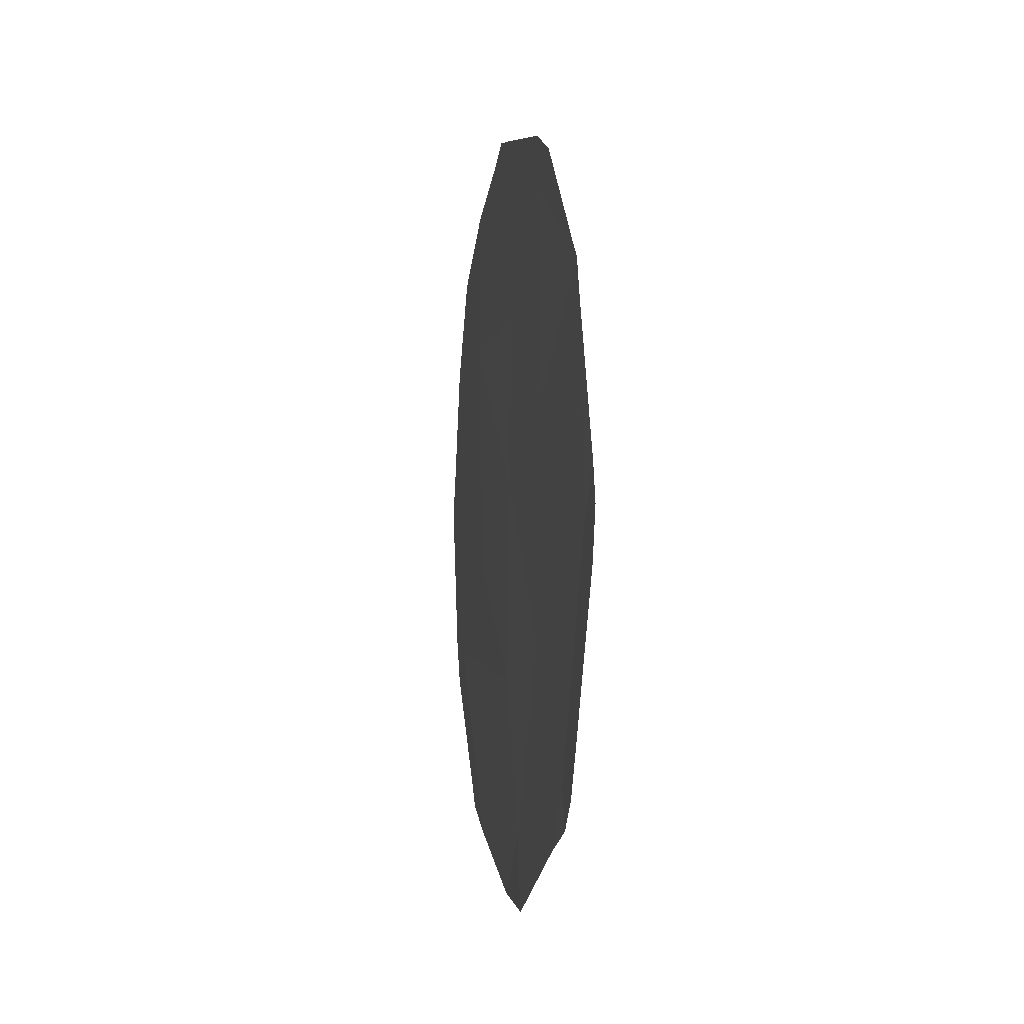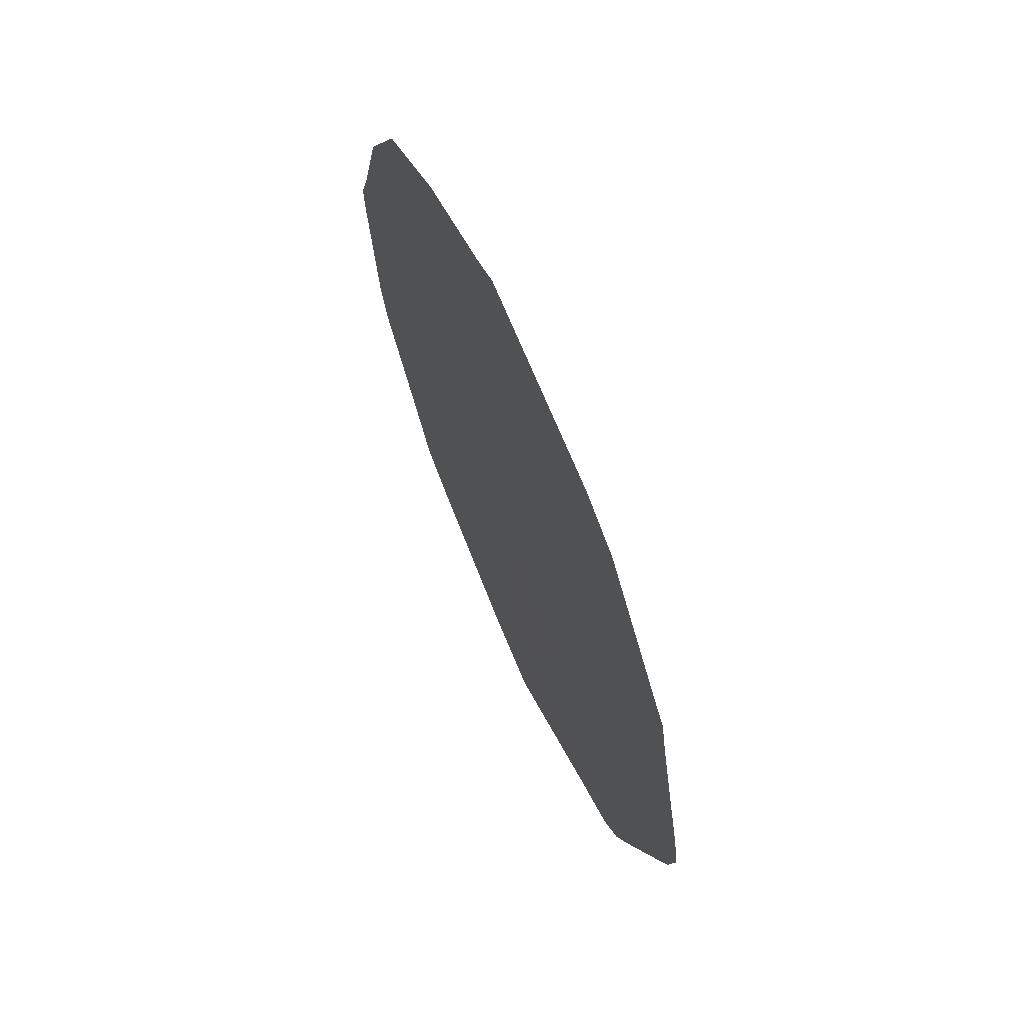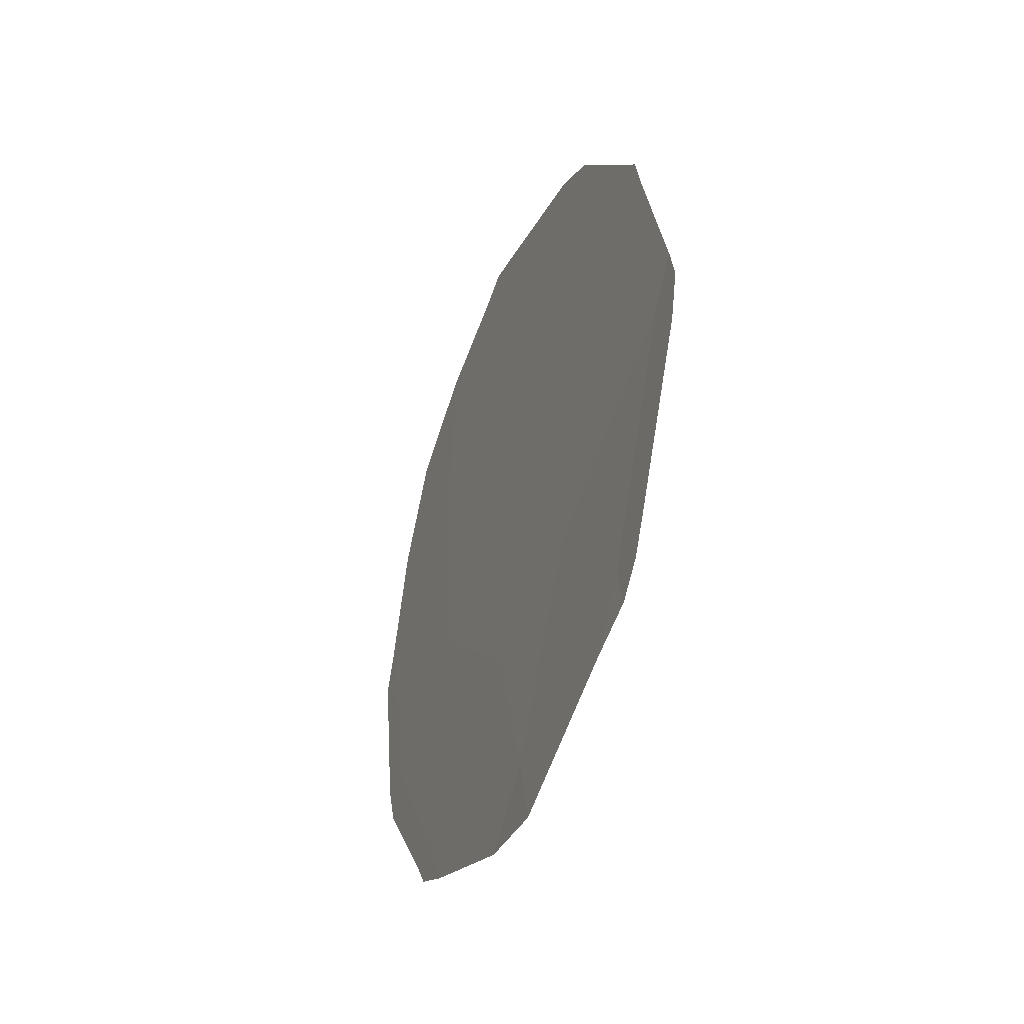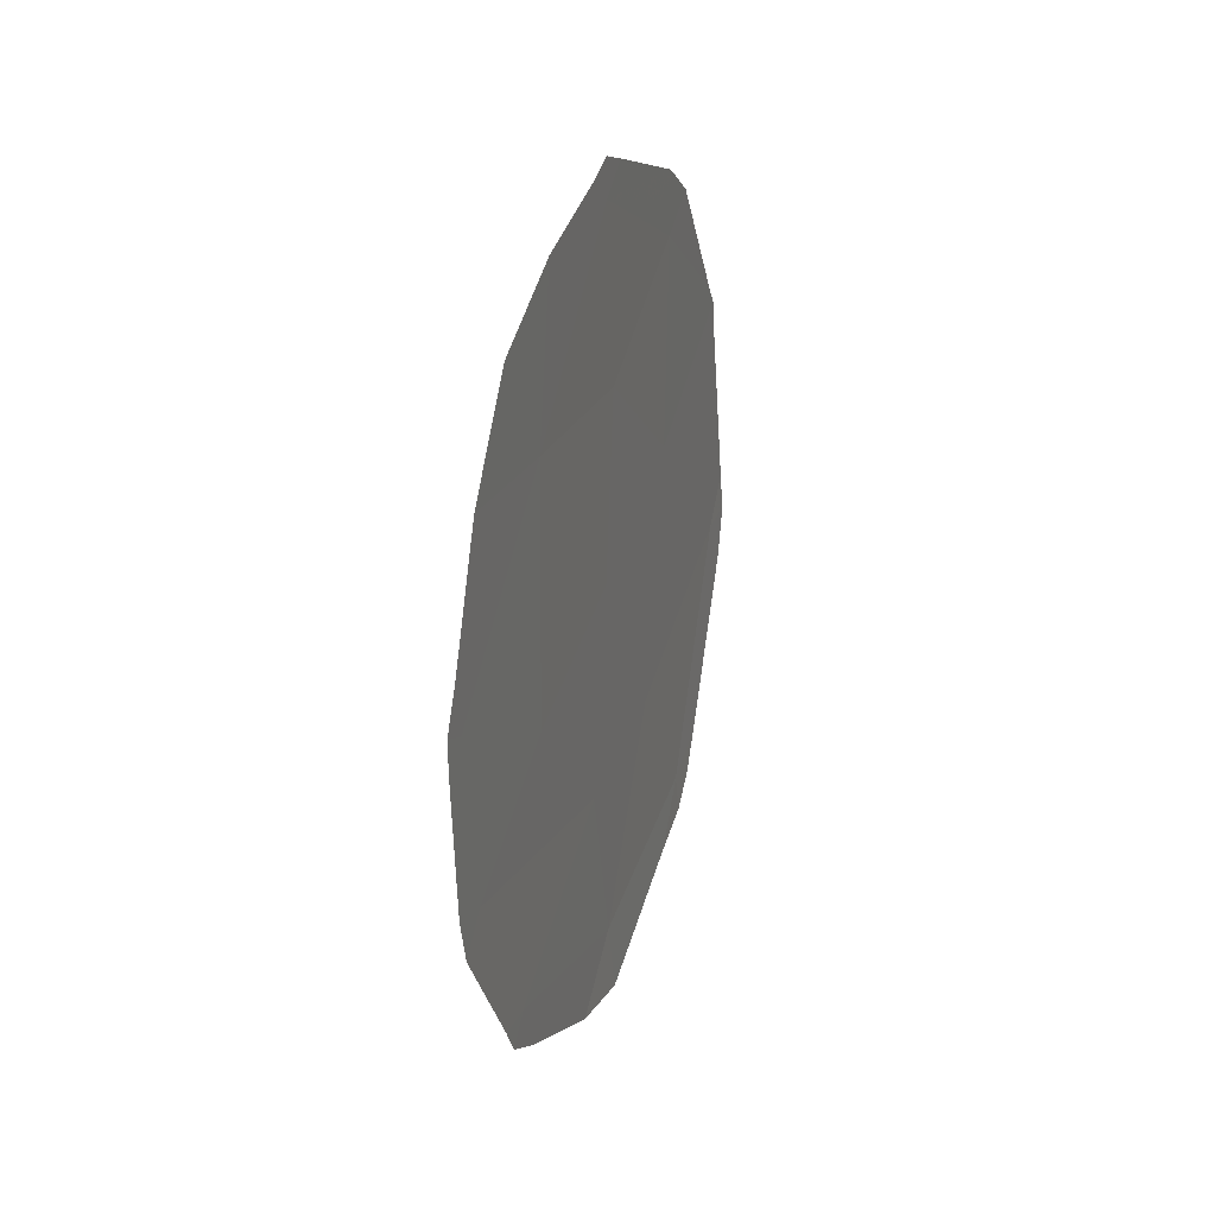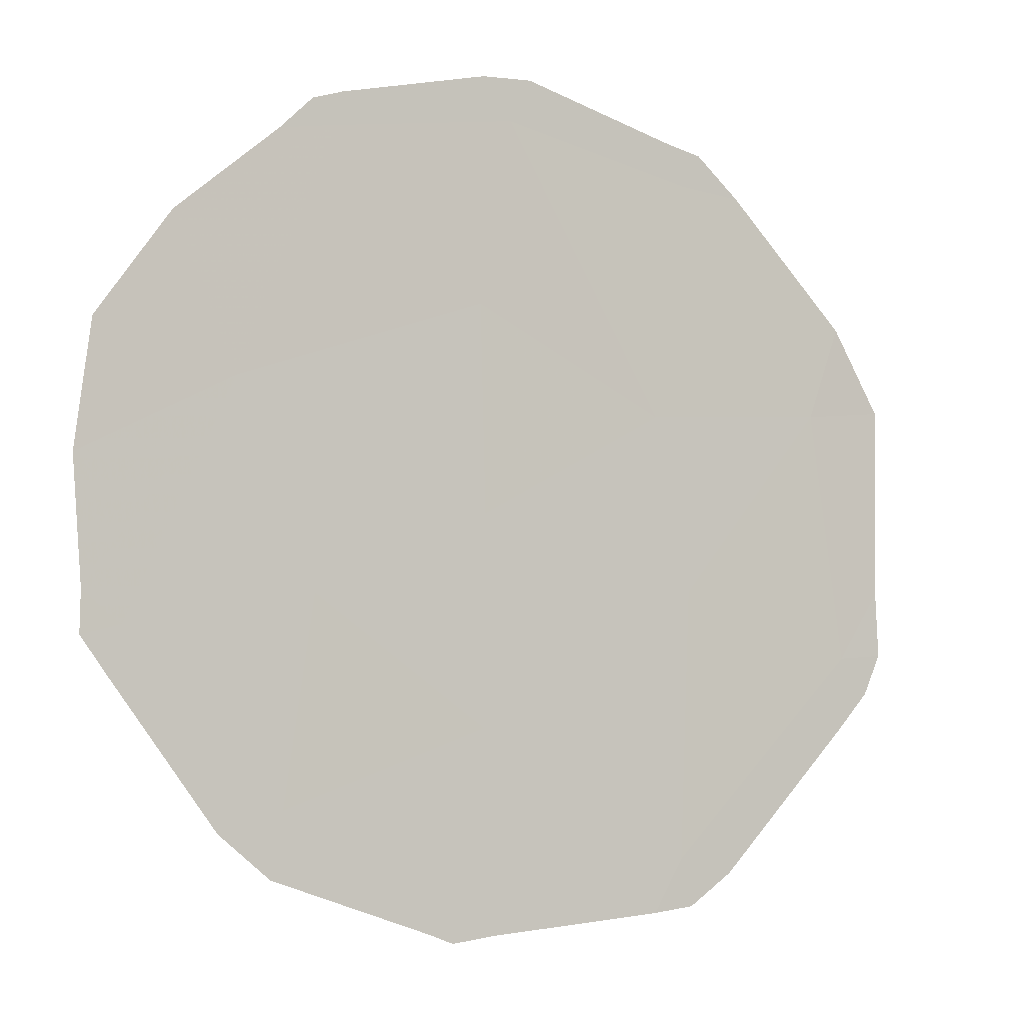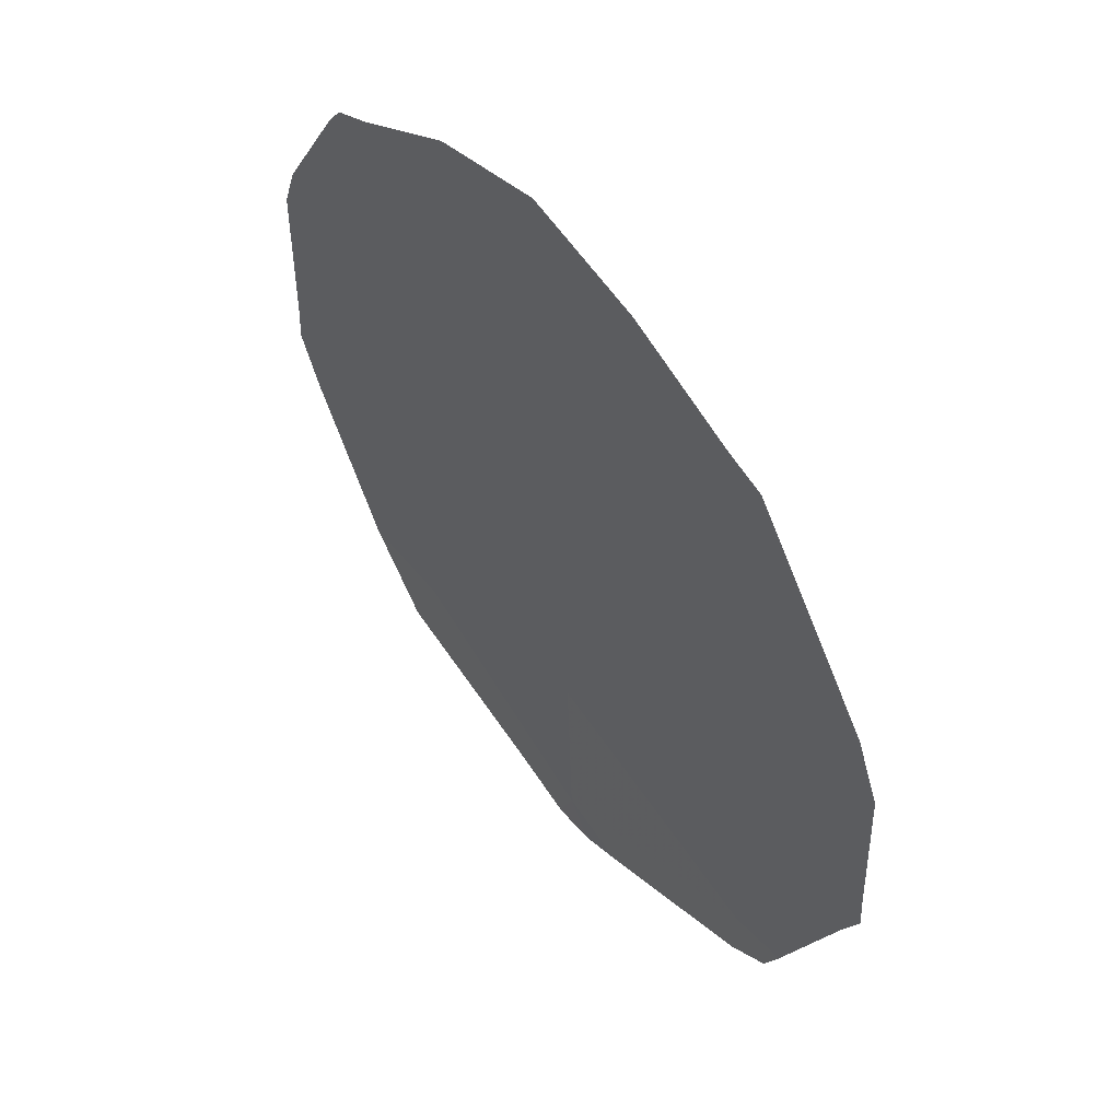
<metadata>
{"format":"obj","ext":"obj","renderer":"f3d","projection":"perspective","resolution":1024,"background":"white","views":[{"elev":-9.2,"azim":21.5,"up":"+Z"},{"elev":63.5,"azim":7.6,"up":"+Z"},{"elev":-44.1,"azim":10.1,"up":"+Z"},{"elev":24.2,"azim":-130.8,"up":"+Z"},{"elev":32.6,"azim":55.9,"up":"+Y"},{"elev":-3.7,"azim":-21.9,"up":"+Y"}]}
</metadata>
<code>
v 91.74 78.63 42.88
v 89.7 81.99 39.31
v 91.53 79.03 40.52
v 92.13 78.08 39.14
v 90.96 79.97 38.69
v 91.72 78.61 44.84
v 90.89 79.98 43.98
v 89.92 81.59 41.68
v 88.96 83.12 42.5
v 89.87 81.61 44.06
v 92.7 77.14 41.4
v 89.17 82.83 40.86
v 90.69 80.37 40.31
v 90.83 80.11 42.24
v 90.7 80.22 45.66
v 92.64 77.18 43.37
v 92.59 77.26 43.77
v 88.82 83.35 42.63
v 88.83 83.34 42.34
v 91.98 78.19 45.14
v 92.51 77.39 43.95
v 89.1 82.85 44.14
v 89.43 82.29 45.09
v 92.88 76.84 41.82
v 90.89 79.91 45.9
v 91.7 78.63 45.44
v 89.94 81.44 45.6
v 90.5 80.54 45.88
v 89.84 81.79 38.8
v 89.59 82.19 39.06
v 88.94 83.2 40.98
v 91.06 79.81 37.97
v 90.61 80.56 38.14
v 89.49 82.34 39.33
v 89.02 83.09 40.55
v 90.68 80.24 46.01
v 92.92 76.77 41.44
v 92.86 76.88 40.97
v 88.9 83.21 43.01
v 92.34 77.74 39
v 92.19 77.98 38.73
v 92.45 77.56 39.38
v 91.9 78.45 38.56
f 1 11 16
f 1 16 17
f 9 18 19
f 3 4 11
f 5 3 13
f 8 10 9
f 6 21 20
f 1 6 7
f 10 23 22
f 11 24 16
f 15 6 26
f 15 26 25
f 3 11 1
f 10 15 28
f 10 28 27
f 10 8 14
f 10 27 23
f 7 10 14
f 13 8 12
f 12 2 13
f 6 1 17
f 6 17 21
f 3 1 14
f 2 30 29
f 12 8 9
f 12 9 19
f 12 19 31
f 5 33 32
f 2 34 30
f 12 31 35
f 6 15 7
f 6 20 26
f 15 25 36
f 7 14 1
f 14 8 13
f 3 14 13
f 11 37 24
f 11 38 37
f 9 10 22
f 9 22 39
f 9 39 18
f 15 36 28
f 4 41 40
f 5 4 3
f 13 2 5
f 2 12 35
f 2 35 34
f 11 4 42
f 11 42 38
f 15 10 7
f 4 43 41
f 5 2 29
f 5 29 33
f 4 40 42
f 4 5 32
f 4 32 43

</code>
